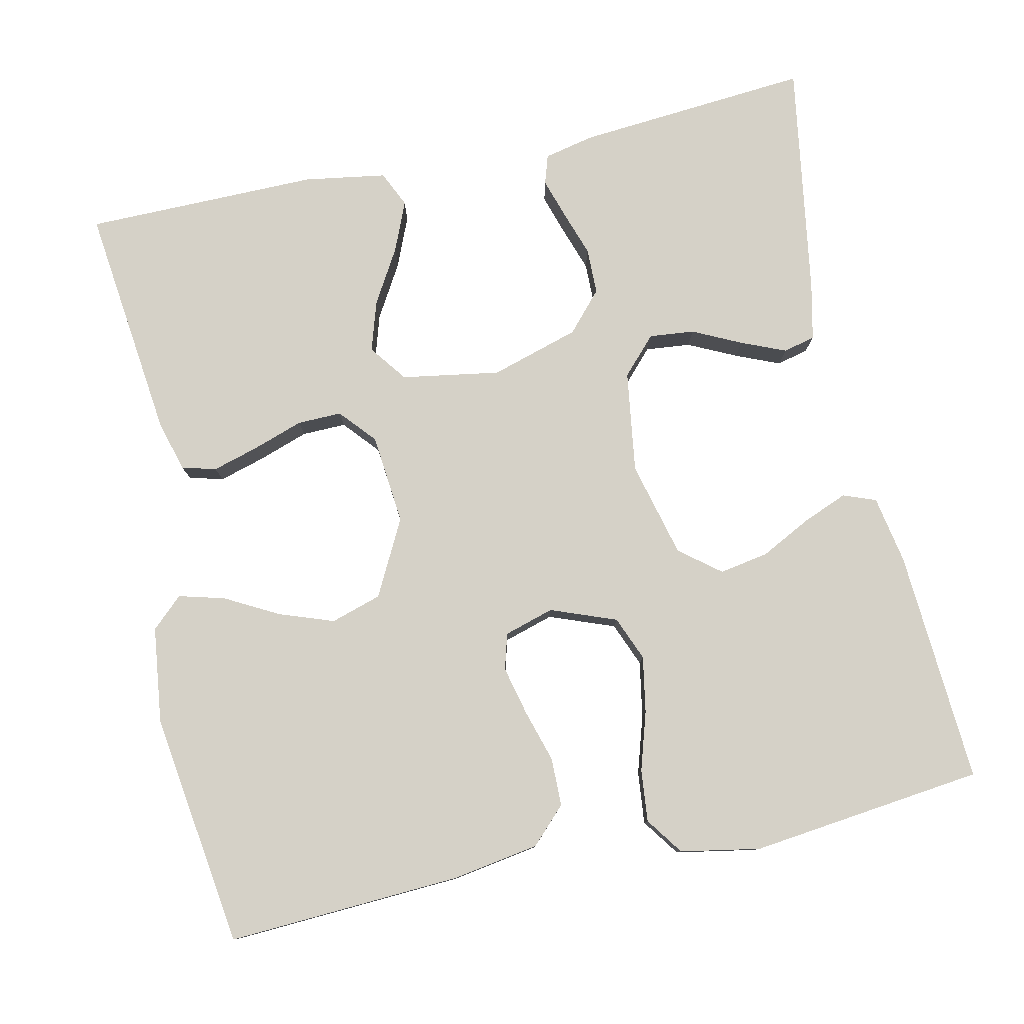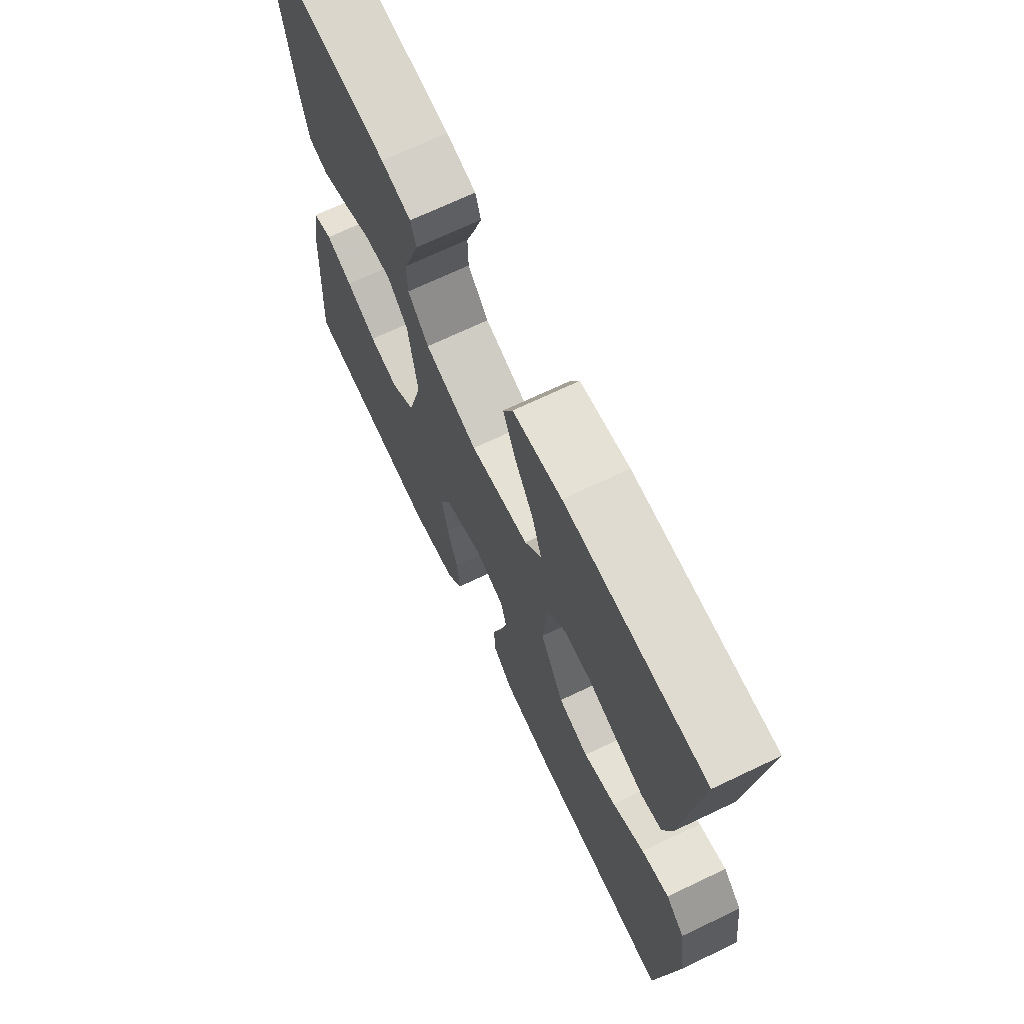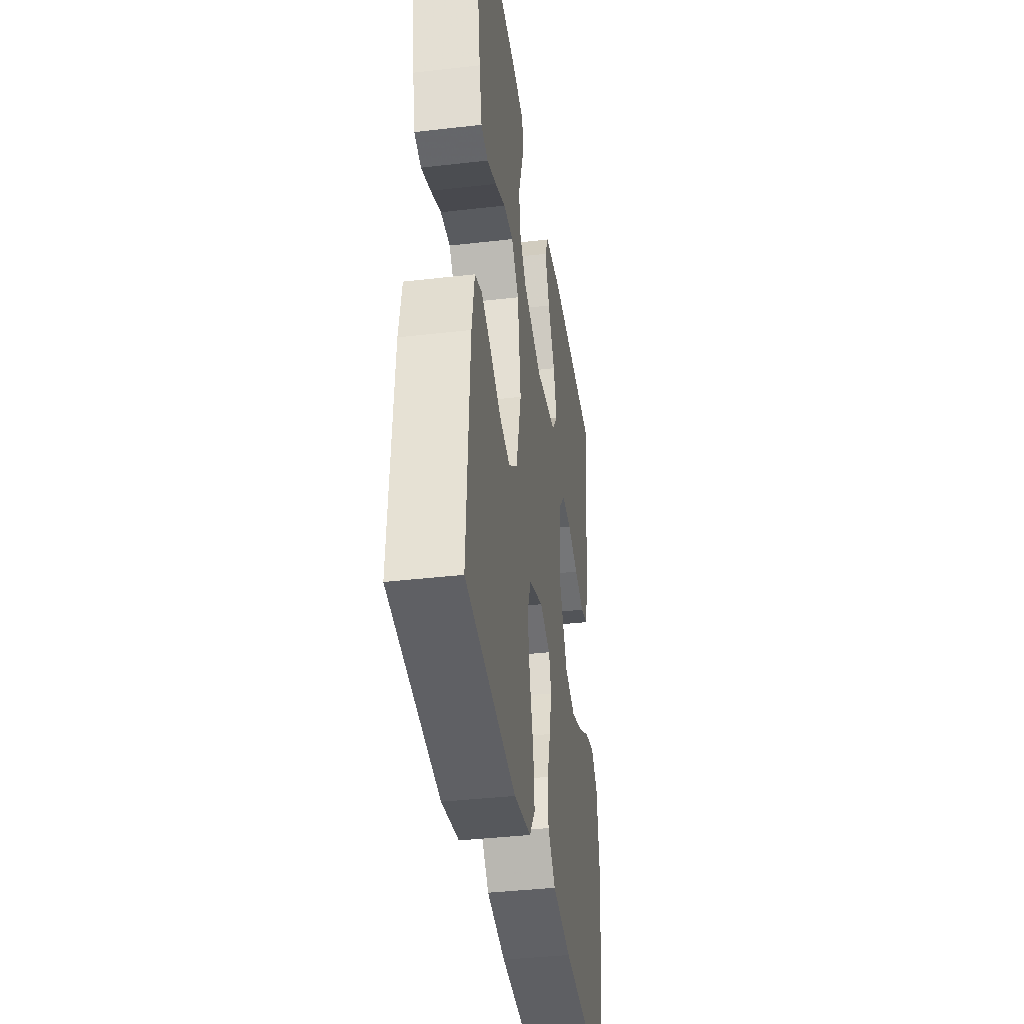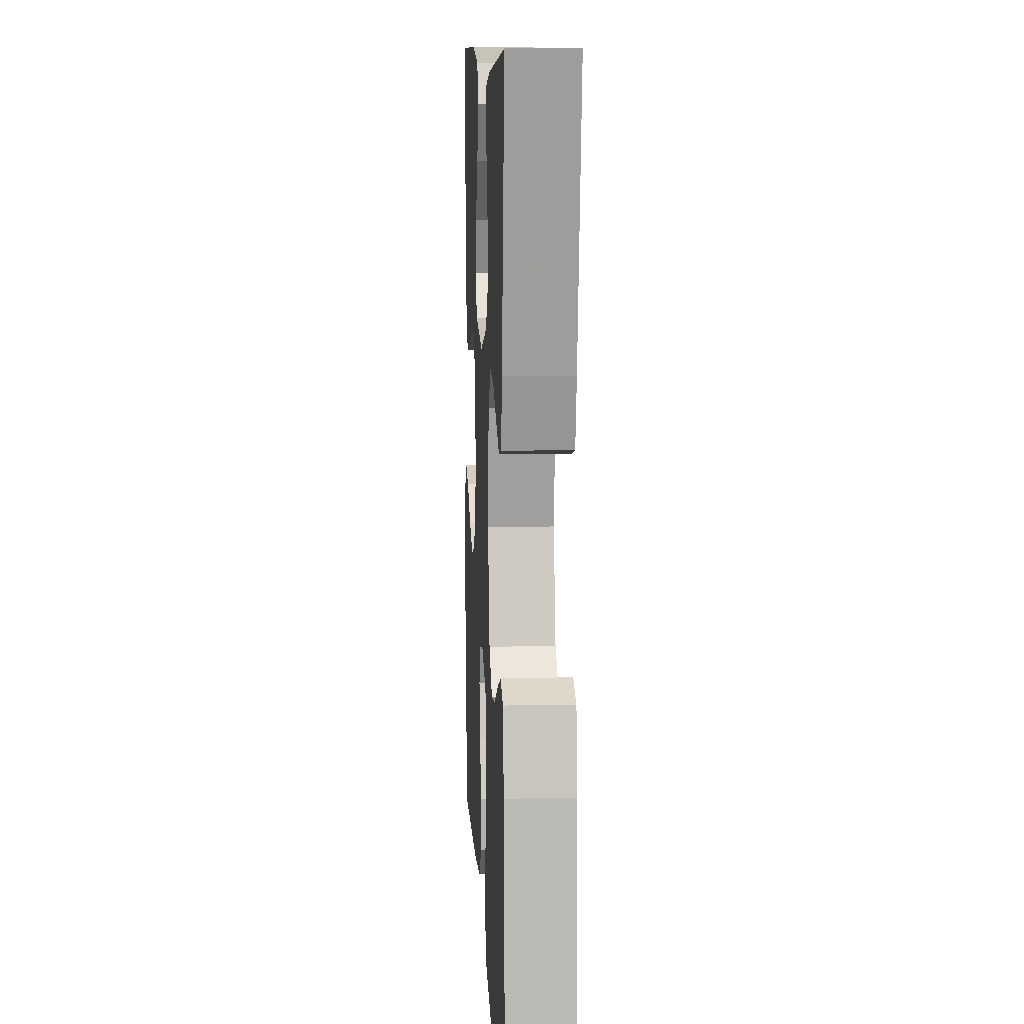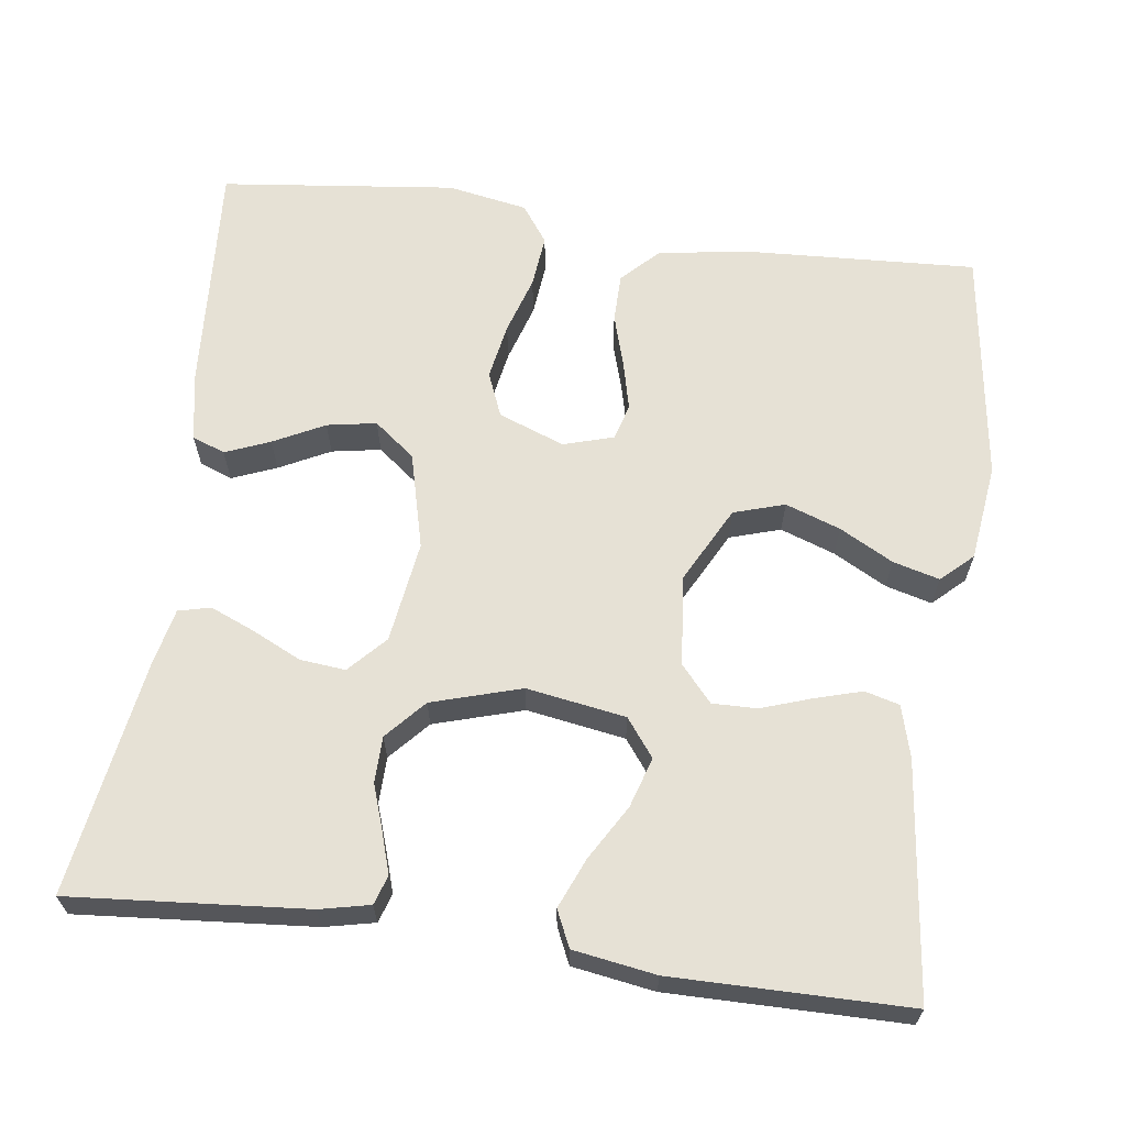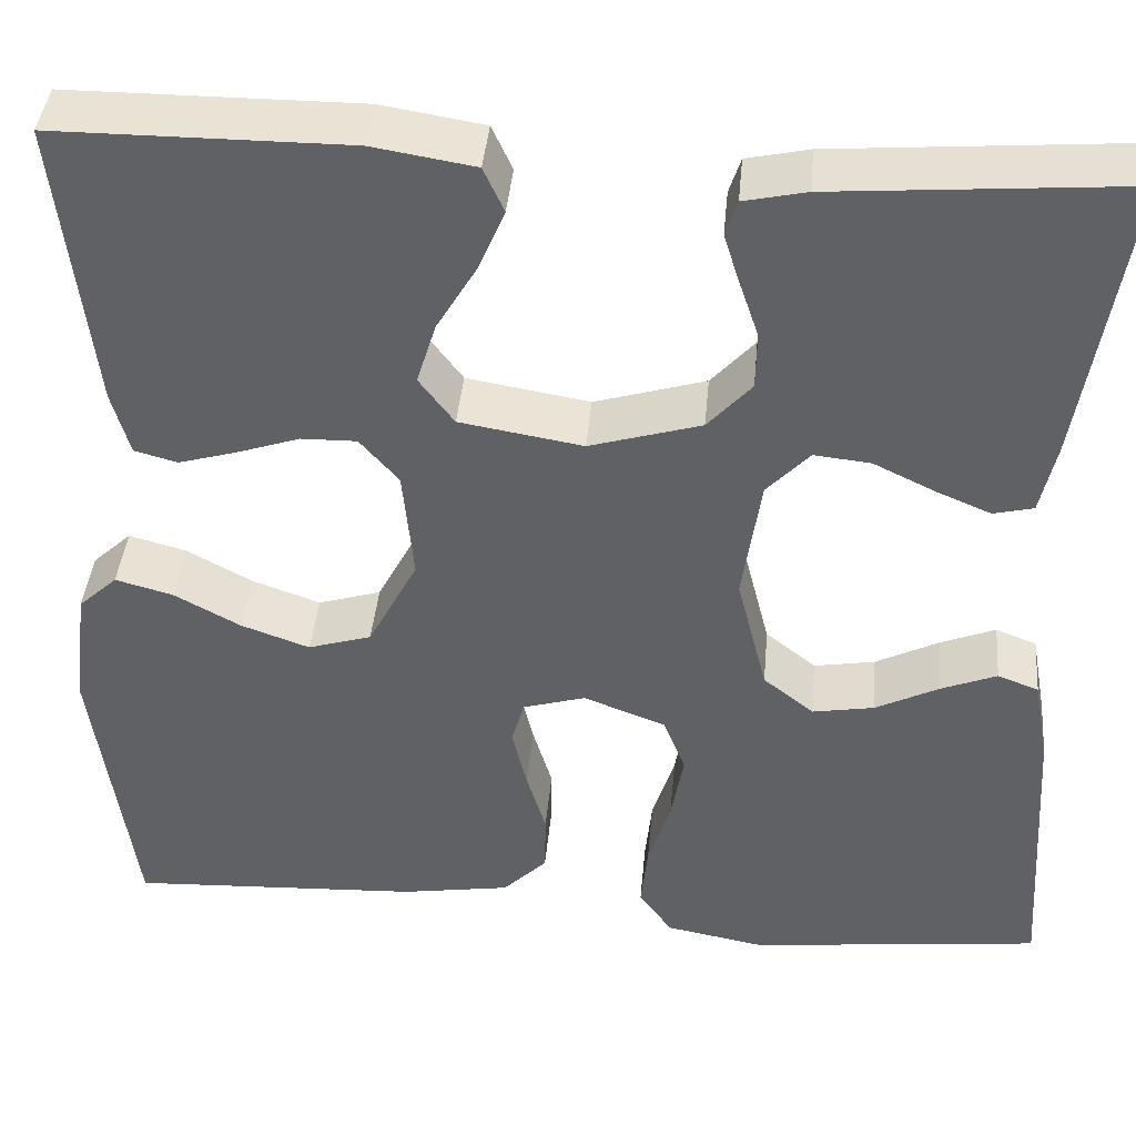
<metadata>
{"format":"obj","ext":"obj","renderer":"f3d","projection":"perspective","resolution":1024,"background":"white","views":[{"elev":79.6,"azim":167.6,"up":"+Y"},{"elev":69.9,"azim":64.5,"up":"+Z"},{"elev":-38.6,"azim":-81.7,"up":"+Z"},{"elev":10.5,"azim":-93.1,"up":"+Z"},{"elev":64.2,"azim":7.6,"up":"+Y"},{"elev":41.2,"azim":-174.8,"up":"+Z"}]}
</metadata>
<code>
v 0.5 0.07 0.5
v 0.466 0.07 0.2
v 0.448 0.07 0.134
v 0.404 0.07 0.122
v 0.345 0.07 0.139
v 0.28 0.07 0.161
v 0.223 0.07 0.162
v 0.183 0.07 0.116
v 0.172 0.07 0
v 0.223 0.07 -0.097
v 0.288 0.07 -0.117
v 0.358 0.07 -0.092
v 0.426 0.07 -0.055
v 0.485 0.07 -0.039
v 0.525 0.07 -0.076
v 0.541 0.07 -0.2
v 0.5 0.07 -0.5
v 0.2 0.07 -0.485
v 0.088 0.07 -0.467
v 0.043 0.07 -0.422
v 0.042 0.07 -0.36
v 0.062 0.07 -0.293
v 0.077 0.07 -0.23
v 0.064 0.07 -0.184
v 0 0.07 -0.165
v -0.084 0.07 -0.197
v -0.107 0.07 -0.254
v -0.094 0.07 -0.326
v -0.071 0.07 -0.4
v -0.064 0.07 -0.467
v -0.098 0.07 -0.515
v -0.2 0.07 -0.534
v -0.5 0.07 -0.5
v -0.481 0.07 -0.2
v -0.465 0.07 -0.113
v -0.423 0.07 -0.097
v -0.366 0.07 -0.12
v -0.301 0.07 -0.153
v -0.238 0.07 -0.164
v -0.186 0.07 -0.123
v -0.155 0.07 0
v -0.174 0.07 0.13
v -0.218 0.07 0.177
v -0.276 0.07 0.171
v -0.338 0.07 0.141
v -0.395 0.07 0.117
v -0.436 0.07 0.127
v -0.452 0.07 0.2
v -0.5 0.07 0.5
v -0.2 0.07 0.476
v -0.136 0.07 0.462
v -0.124 0.07 0.425
v -0.14 0.07 0.374
v -0.16 0.07 0.315
v -0.159 0.07 0.256
v -0.114 0.07 0.206
v 0 0.07 0.172
v 0.126 0.07 0.193
v 0.162 0.07 0.241
v 0.142 0.07 0.305
v 0.101 0.07 0.374
v 0.074 0.07 0.438
v 0.095 0.07 0.484
v 0.2 0.07 0.501
v 0.5 0 0.5
v 0.466 0 0.2
v 0.448 0 0.134
v 0.404 0 0.122
v 0.345 0 0.139
v 0.28 0 0.161
v 0.223 0 0.162
v 0.183 0 0.116
v 0.172 0 0
v 0.223 0 -0.097
v 0.288 0 -0.117
v 0.358 0 -0.092
v 0.426 0 -0.055
v 0.485 0 -0.039
v 0.525 0 -0.076
v 0.541 0 -0.2
v 0.5 0 -0.5
v 0.2 0 -0.485
v 0.088 0 -0.467
v 0.043 0 -0.422
v 0.042 0 -0.36
v 0.062 0 -0.293
v 0.077 0 -0.23
v 0.064 0 -0.184
v 0 0 -0.165
v -0.084 0 -0.197
v -0.107 0 -0.254
v -0.094 0 -0.326
v -0.071 0 -0.4
v -0.064 0 -0.467
v -0.098 0 -0.515
v -0.2 0 -0.534
v -0.5 0 -0.5
v -0.481 0 -0.2
v -0.465 0 -0.113
v -0.423 0 -0.097
v -0.366 0 -0.12
v -0.301 0 -0.153
v -0.238 0 -0.164
v -0.186 0 -0.123
v -0.155 0 0
v -0.174 0 0.13
v -0.218 0 0.177
v -0.276 0 0.171
v -0.338 0 0.141
v -0.395 0 0.117
v -0.436 0 0.127
v -0.452 0 0.2
v -0.5 0 0.5
v -0.2 0 0.476
v -0.136 0 0.462
v -0.124 0 0.425
v -0.14 0 0.374
v -0.16 0 0.315
v -0.159 0 0.256
v -0.114 0 0.206
v 0 0 0.172
v 0.126 0 0.193
v 0.162 0 0.241
v 0.142 0 0.305
v 0.101 0 0.374
v 0.074 0 0.438
v 0.095 0 0.484
v 0.2 0 0.501
f 60 61 62 63
f 59 60 63 64
f 51 52 53 54
f 49 50 51 54
f 49 54 55
f 48 49 55 56
f 44 45 46 47
f 44 47 48
f 43 44 48 56
f 35 36 37 38
f 33 34 35 38
f 33 38 39
f 32 33 39 40
f 28 29 30 31
f 27 28 31 32
f 19 20 21 22
f 19 22 23
f 18 19 23
f 17 18 23 24
f 15 16 17 24
f 12 13 14 15
f 11 12 15
f 3 4 5 6
f 1 2 3 6
f 59 64 1 6
f 58 59 6 7
f 57 58 7 8
f 42 43 56 57
f 41 42 57 8
f 27 32 40 41
f 26 27 41
f 25 26 41 8
f 24 25 8 9
f 11 15 24
f 10 11 24
f 9 10 24
f 127 126 125 124
f 128 127 124 123
f 118 117 116 115
f 118 115 114 113
f 119 118 113
f 120 119 113 112
f 111 110 109 108
f 112 111 108
f 120 112 108 107
f 102 101 100 99
f 102 99 98 97
f 103 102 97
f 104 103 97 96
f 95 94 93 92
f 96 95 92 91
f 86 85 84 83
f 87 86 83
f 87 83 82
f 88 87 82 81
f 88 81 80 79
f 79 78 77 76
f 79 76 75
f 70 69 68 67
f 70 67 66 65
f 70 65 128 123
f 71 70 123 122
f 72 71 122 121
f 121 120 107 106
f 72 121 106 105
f 105 104 96 91
f 105 91 90
f 72 105 90 89
f 73 72 89 88
f 88 79 75
f 88 75 74
f 88 74 73
f 1 65 66 2
f 2 66 67 3
f 3 67 68 4
f 4 68 69 5
f 5 69 70 6
f 6 70 71 7
f 7 71 72 8
f 8 72 73 9
f 9 73 74 10
f 10 74 75 11
f 11 75 76 12
f 12 76 77 13
f 13 77 78 14
f 14 78 79 15
f 15 79 80 16
f 16 80 81 17
f 17 81 82 18
f 18 82 83 19
f 19 83 84 20
f 20 84 85 21
f 21 85 86 22
f 22 86 87 23
f 23 87 88 24
f 24 88 89 25
f 25 89 90 26
f 26 90 91 27
f 27 91 92 28
f 28 92 93 29
f 29 93 94 30
f 30 94 95 31
f 31 95 96 32
f 32 96 97 33
f 33 97 98 34
f 34 98 99 35
f 35 99 100 36
f 36 100 101 37
f 37 101 102 38
f 38 102 103 39
f 39 103 104 40
f 40 104 105 41
f 41 105 106 42
f 42 106 107 43
f 43 107 108 44
f 44 108 109 45
f 45 109 110 46
f 46 110 111 47
f 47 111 112 48
f 48 112 113 49
f 49 113 114 50
f 50 114 115 51
f 51 115 116 52
f 52 116 117 53
f 53 117 118 54
f 54 118 119 55
f 55 119 120 56
f 56 120 121 57
f 57 121 122 58
f 58 122 123 59
f 59 123 124 60
f 60 124 125 61
f 61 125 126 62
f 62 126 127 63
f 63 127 128 64
f 64 128 65 1

</code>
